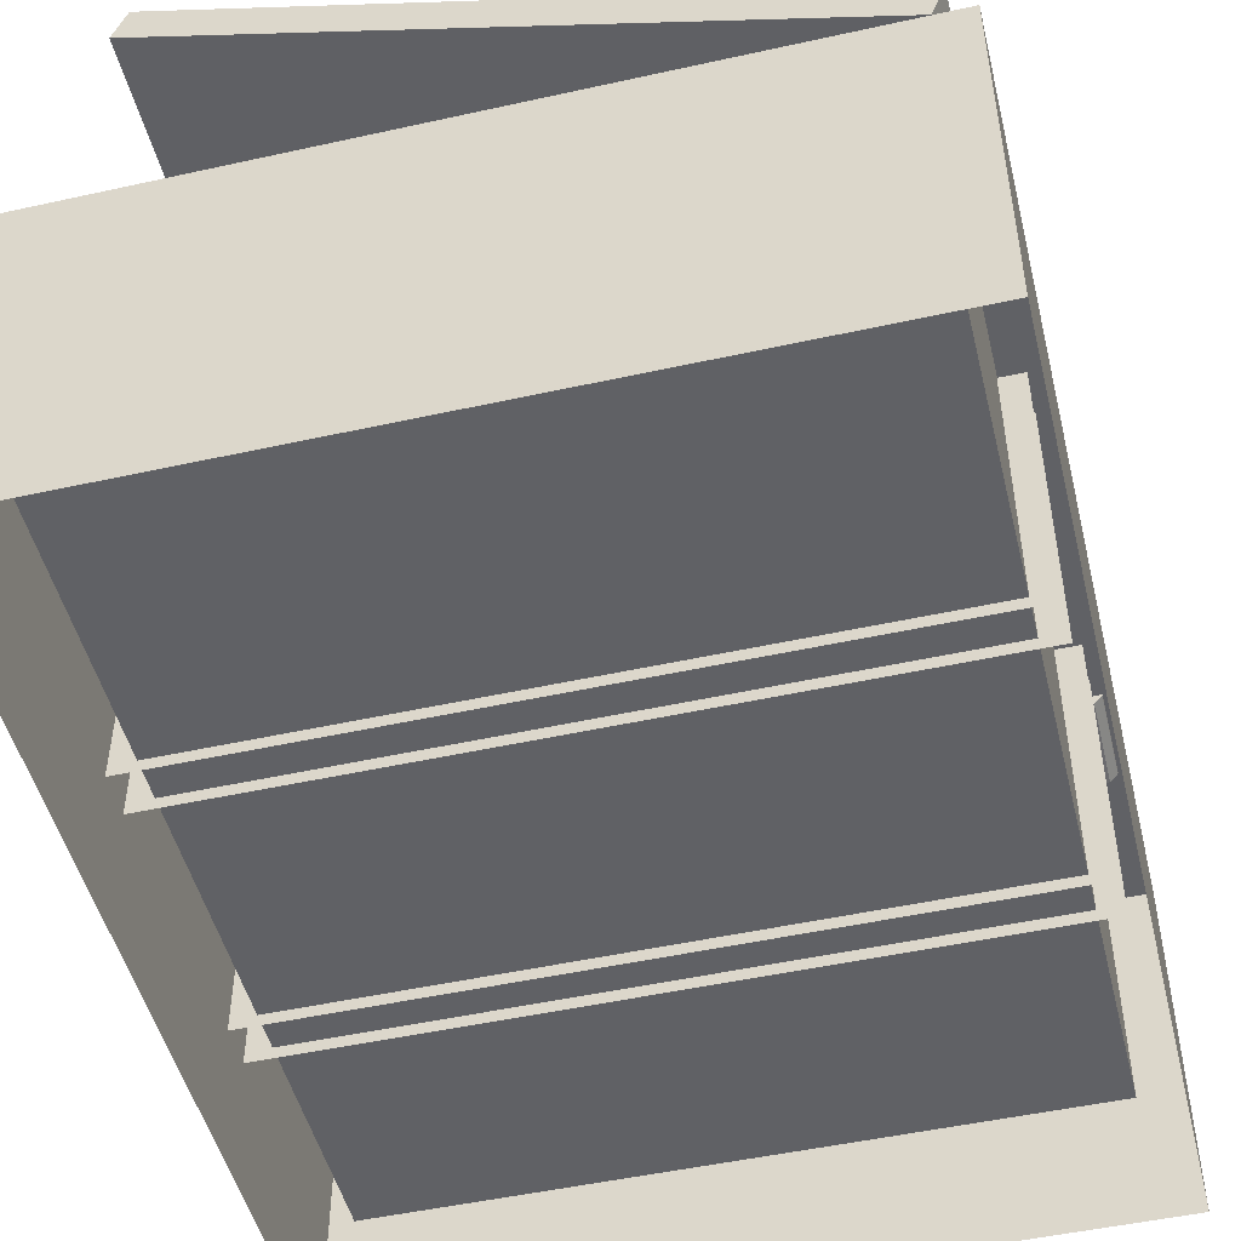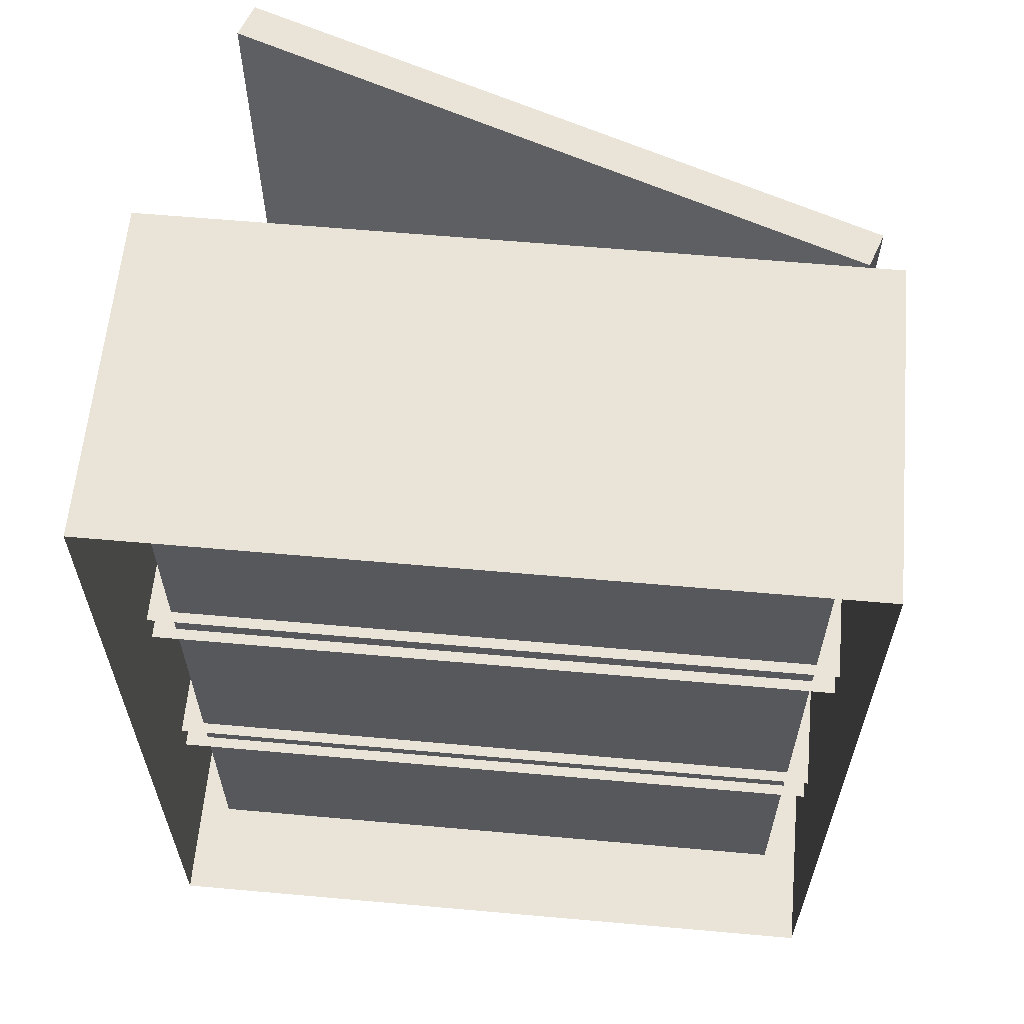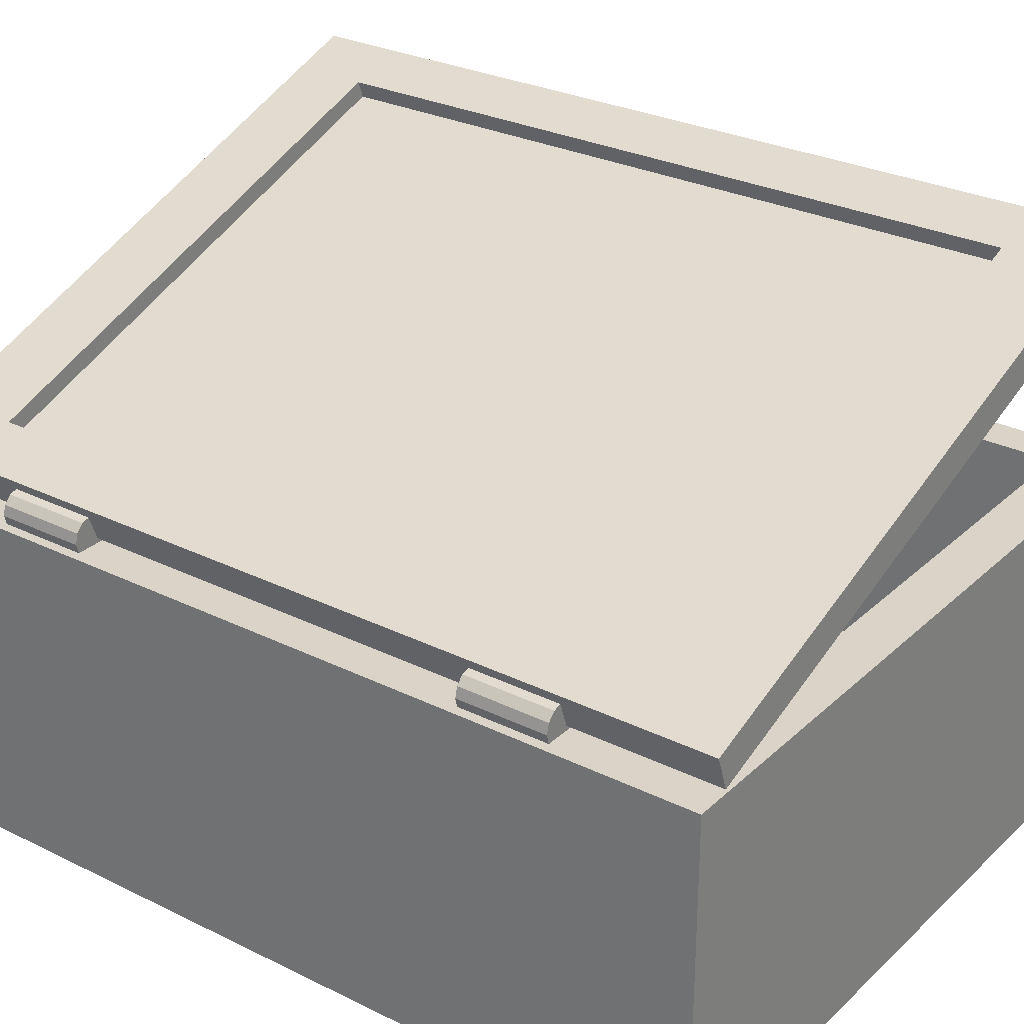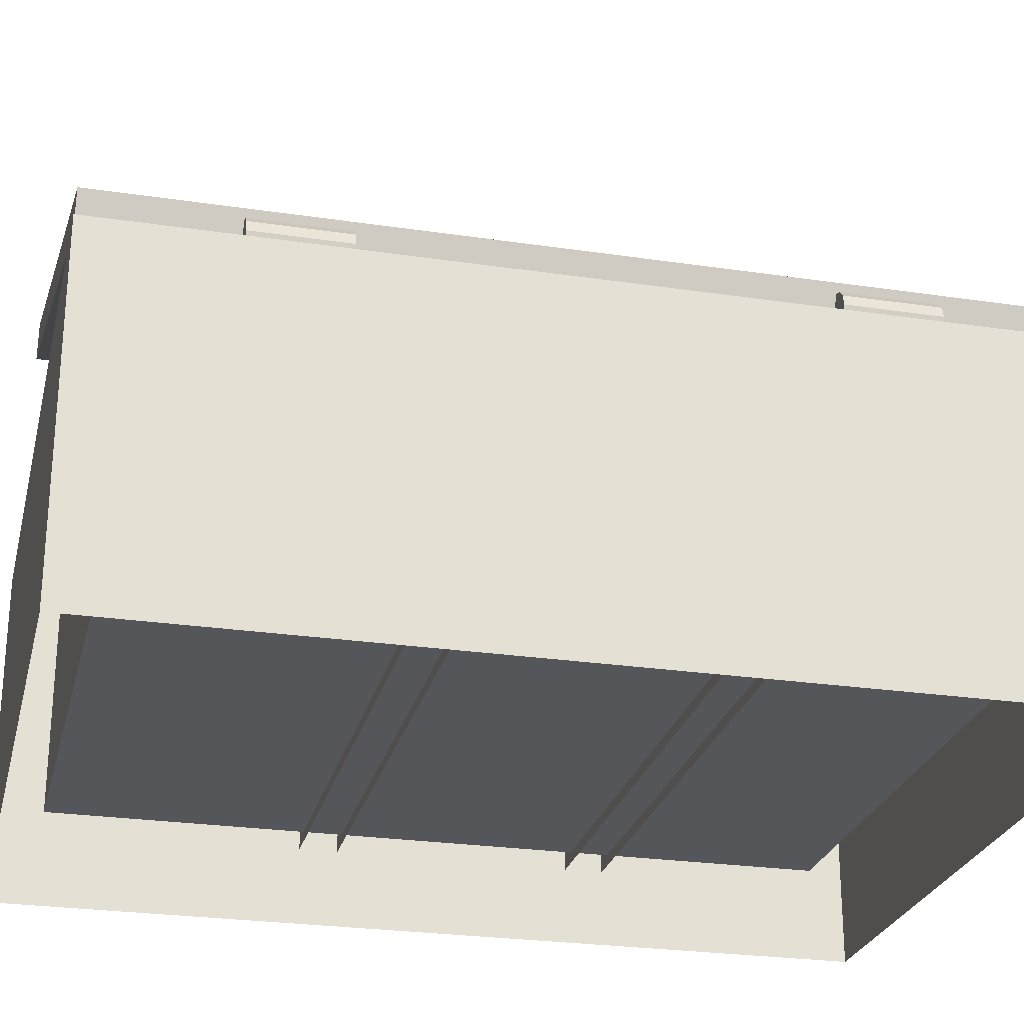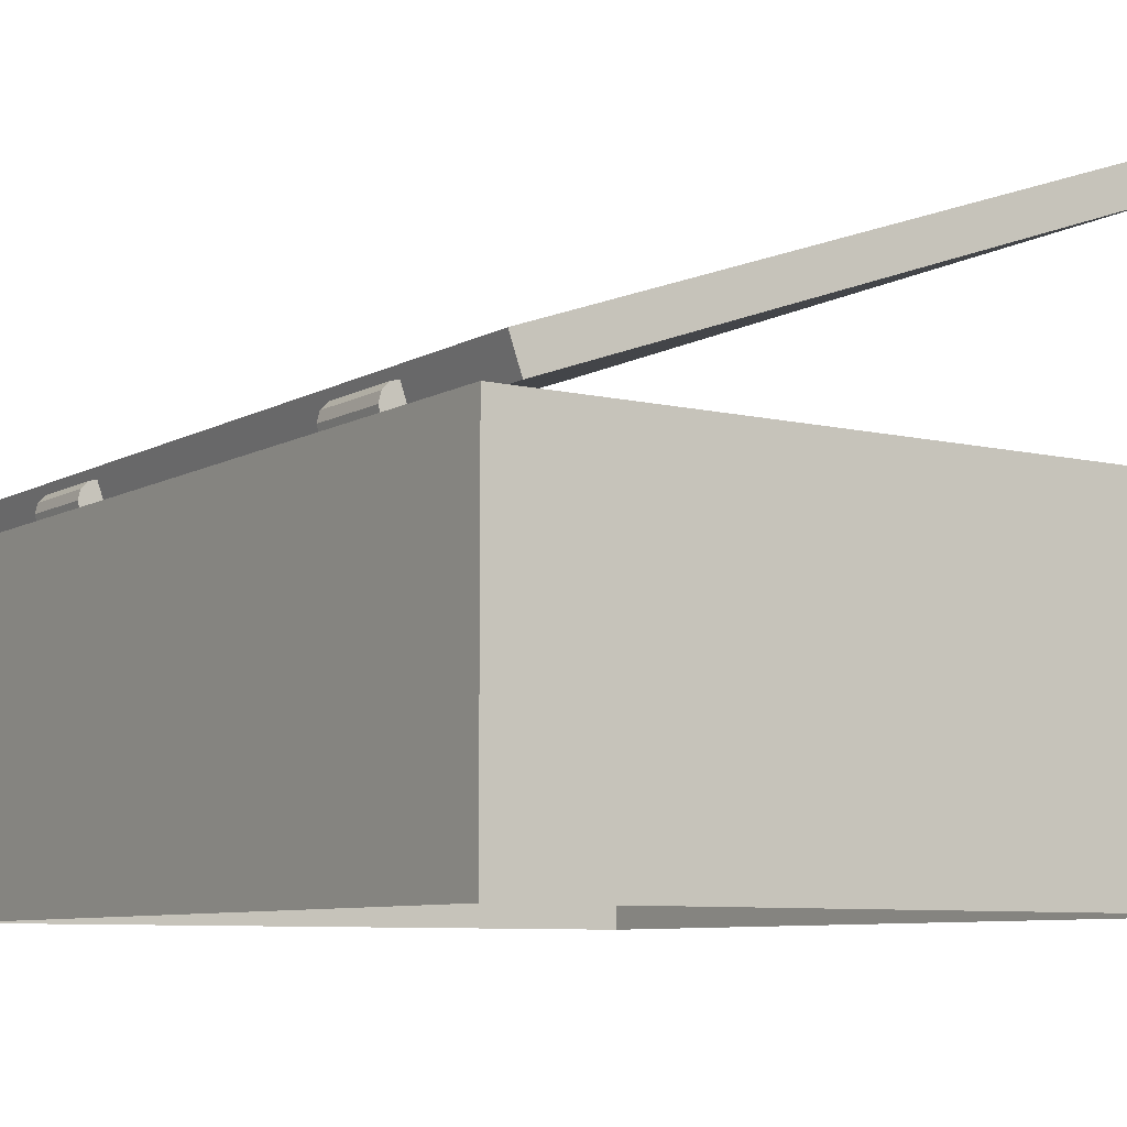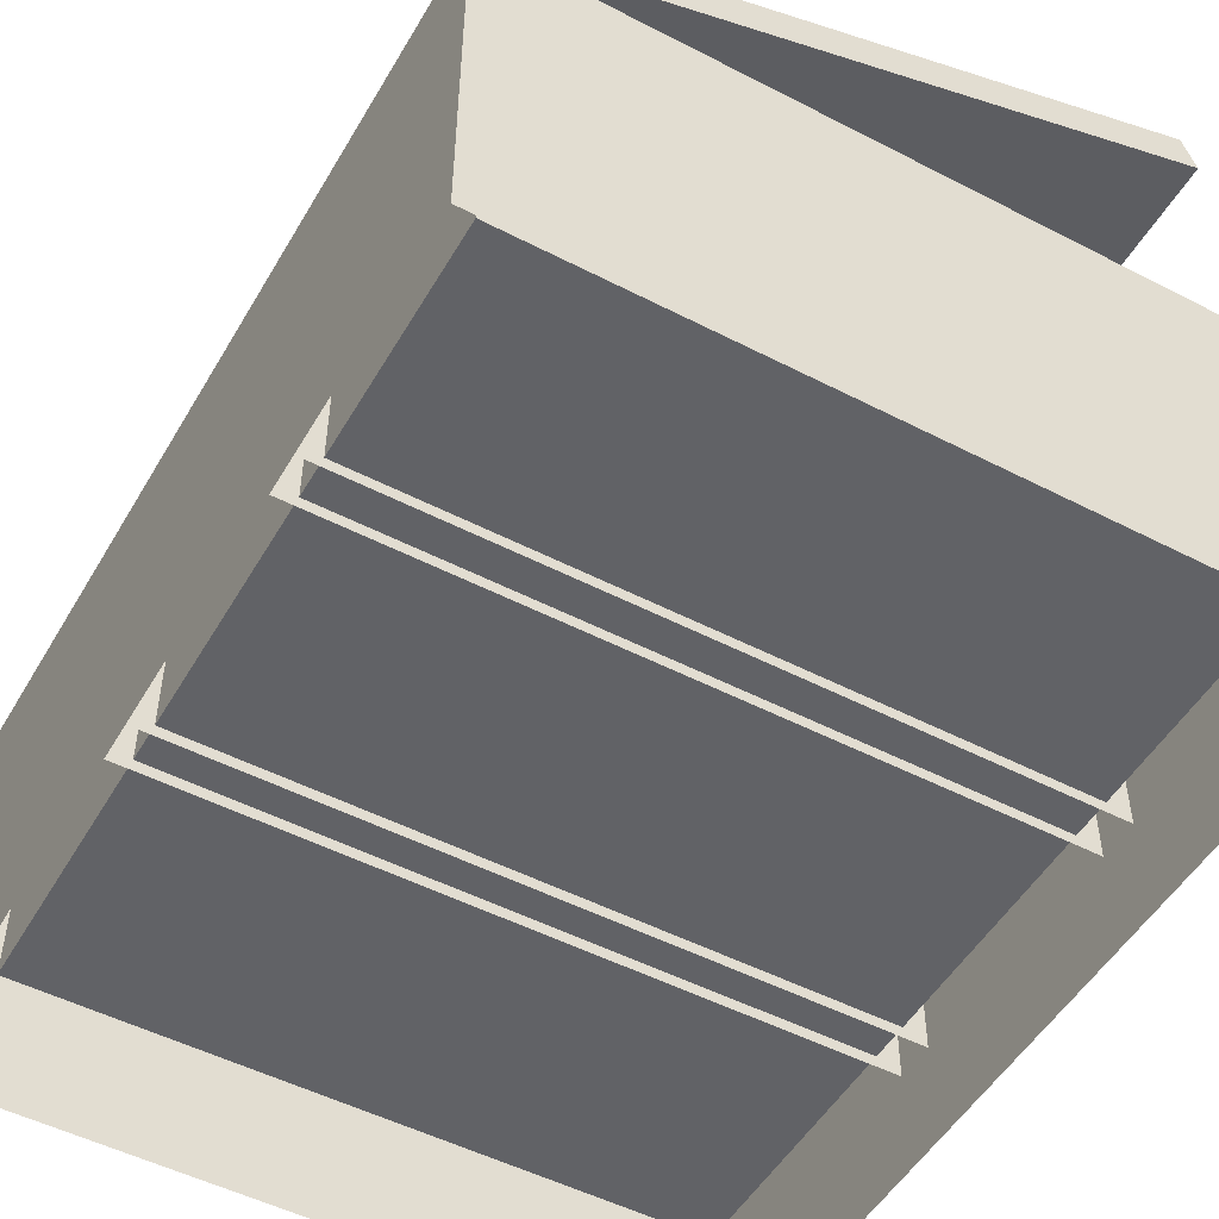
<metadata>
{"format":"obj","ext":"obj","renderer":"f3d","projection":"perspective","resolution":1024,"background":"white","views":[{"elev":-49.2,"azim":-166.2,"up":"+Z"},{"elev":61.2,"azim":-174.8,"up":"+Y"},{"elev":28.5,"azim":-53.5,"up":"+Z"},{"elev":-25.9,"azim":-103.4,"up":"+Z"},{"elev":-8.0,"azim":-33.6,"up":"+Z"},{"elev":-50.7,"azim":-29.5,"up":"+Z"}]}
</metadata>
<code>
o SdB_Rangement_Cube.001
v -1.218 1.565 -1.776
v -1.218 1.591 -1.776
v -1.218 1.565 -1.95
v -1.218 1.591 -1.95
v -0.7613 1.565 -1.776
v -0.7613 1.591 -1.776
v -0.7613 1.565 -1.95
v -0.7613 1.591 -1.95
v -1.203 1.237 -1.769
v -1.203 1.761 -1.769
v -1.229 1.205 -1.998
v -1.229 1.794 -1.998
v -0.7764 1.237 -1.769
v -0.7764 1.761 -1.769
v -0.7499 1.205 -1.998
v -0.7499 1.794 -1.998
v -1.229 1.205 -1.769
v -1.229 1.794 -1.769
v -0.7499 1.794 -1.769
v -0.7499 1.205 -1.769
v -1.203 1.237 -1.943
v -1.203 1.761 -1.943
v -0.7764 1.761 -1.943
v -0.7764 1.237 -1.943
v -0.7937 1.205 -1.619
v -0.7937 1.793 -1.619
v -0.8381 1.256 -1.609
v -0.8381 1.741 -1.609
v -1.207 1.205 -1.766
v -1.207 1.793 -1.766
v -1.179 1.256 -1.73
v -1.179 1.741 -1.73
v -0.8018 1.793 -1.596
v -0.8018 1.205 -1.596
v -1.215 1.205 -1.743
v -1.215 1.793 -1.743
v -0.8341 1.741 -1.621
v -0.8341 1.256 -1.621
v -1.175 1.256 -1.741
v -1.175 1.741 -1.741
v -1.211 1.642 -1.777
v -1.211 1.702 -1.777
v -1.204 1.642 -1.775
v -1.204 1.702 -1.775
v -1.2 1.642 -1.77
v -1.2 1.702 -1.77
v -1.198 1.642 -1.763
v -1.198 1.702 -1.763
v -1.2 1.642 -1.756
v -1.2 1.702 -1.756
v -1.205 1.642 -1.751
v -1.205 1.702 -1.751
v -1.211 1.642 -1.749
v -1.211 1.702 -1.749
v -1.218 1.642 -1.751
v -1.218 1.702 -1.751
v -1.223 1.642 -1.756
v -1.223 1.702 -1.756
v -1.224 1.642 -1.763
v -1.224 1.702 -1.763
v -1.223 1.642 -1.769
v -1.223 1.702 -1.769
v -1.218 1.642 -1.775
v -1.218 1.702 -1.775
v -1.211 1.303 -1.777
v -1.211 1.363 -1.777
v -1.204 1.303 -1.775
v -1.204 1.363 -1.775
v -1.2 1.303 -1.77
v -1.2 1.363 -1.77
v -1.198 1.303 -1.763
v -1.198 1.363 -1.763
v -1.2 1.303 -1.756
v -1.2 1.363 -1.756
v -1.205 1.303 -1.751
v -1.205 1.363 -1.751
v -1.211 1.303 -1.749
v -1.211 1.363 -1.749
v -1.218 1.303 -1.751
v -1.218 1.363 -1.751
v -1.223 1.303 -1.756
v -1.223 1.363 -1.756
v -1.224 1.303 -1.763
v -1.224 1.363 -1.763
v -1.223 1.303 -1.769
v -1.223 1.363 -1.769
v -1.218 1.303 -1.775
v -1.218 1.363 -1.775
v -1.218 1.382 -1.776
v -1.218 1.408 -1.776
v -1.218 1.382 -1.95
v -1.218 1.408 -1.95
v -0.7613 1.382 -1.776
v -0.7613 1.408 -1.776
v -0.7613 1.382 -1.95
v -0.7613 1.408 -1.95
f 5 6 2 1
f 3 7 5 1
f 8 4 2 6
f 17 18 12 11
f 15 16 19 20
f 14 10 22 23
f 11 15 20 17
f 16 12 18 19
f 9 10 18 17
f 14 13 20 19
f 13 9 17 20
f 10 14 19 18
f 24 23 22 21
f 13 14 23 24
f 9 13 24 21
f 10 9 21 22
f 25 26 33 34
f 27 28 37 38
f 35 36 30 29
f 29 30 26 25
f 34 35 29 25
f 36 33 26 30
f 28 27 34 33
f 27 31 35 34
f 32 28 33 36
f 31 32 36 35
f 38 37 40 39
f 32 31 39 40
f 31 27 38 39
f 28 32 40 37
f 41 42 44 43
f 43 44 46 45
f 45 46 48 47
f 47 48 50 49
f 49 50 52 51
f 51 52 54 53
f 53 54 56 55
f 55 56 58 57
f 57 58 60 59
f 59 60 62 61
f 44 42 64 62 60 58 56 54 52 50 48 46
f 61 62 64 63
f 63 64 42 41
f 41 43 45 47 49 51 53 55 57 59 61 63
f 65 66 68 67
f 67 68 70 69
f 69 70 72 71
f 71 72 74 73
f 73 74 76 75
f 75 76 78 77
f 77 78 80 79
f 79 80 82 81
f 81 82 84 83
f 83 84 86 85
f 68 66 88 86 84 82 80 78 76 74 72 70
f 85 86 88 87
f 87 88 66 65
f 65 67 69 71 73 75 77 79 81 83 85 87
f 93 94 90 89
f 91 95 93 89
f 96 92 90 94

</code>
